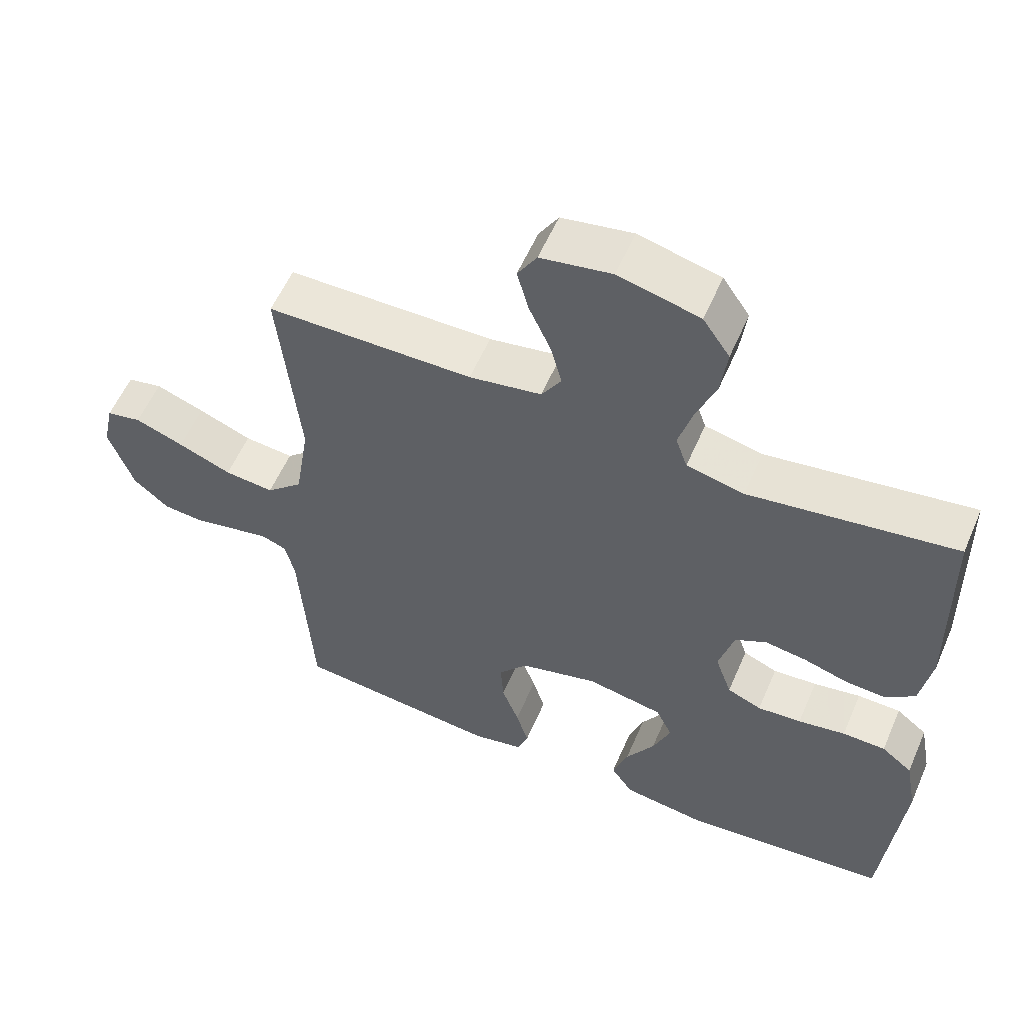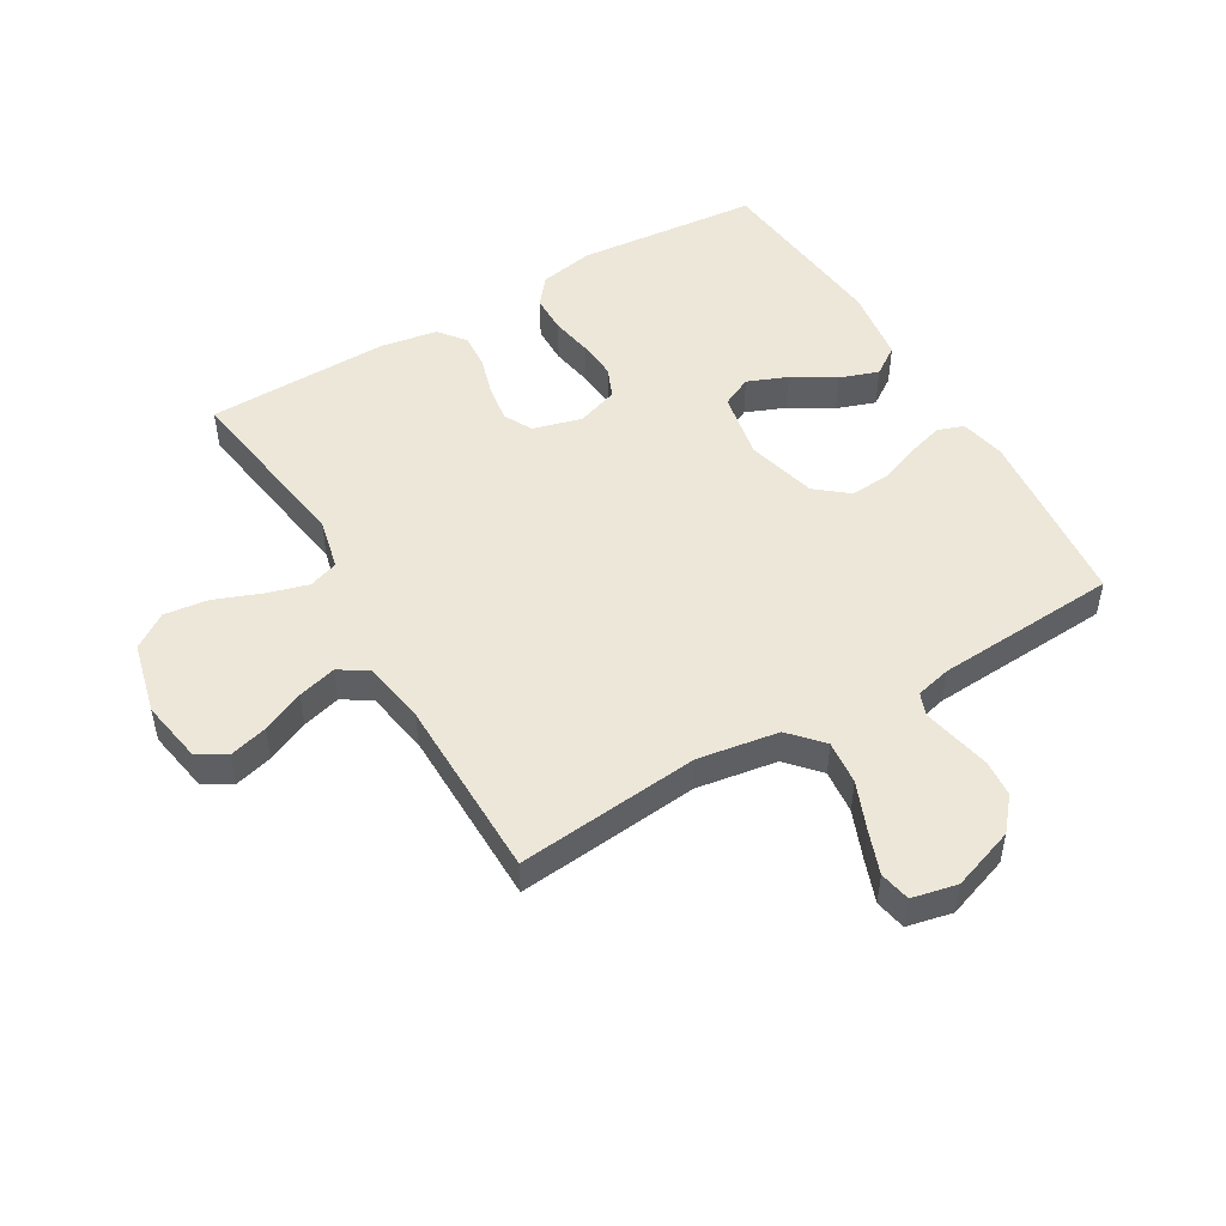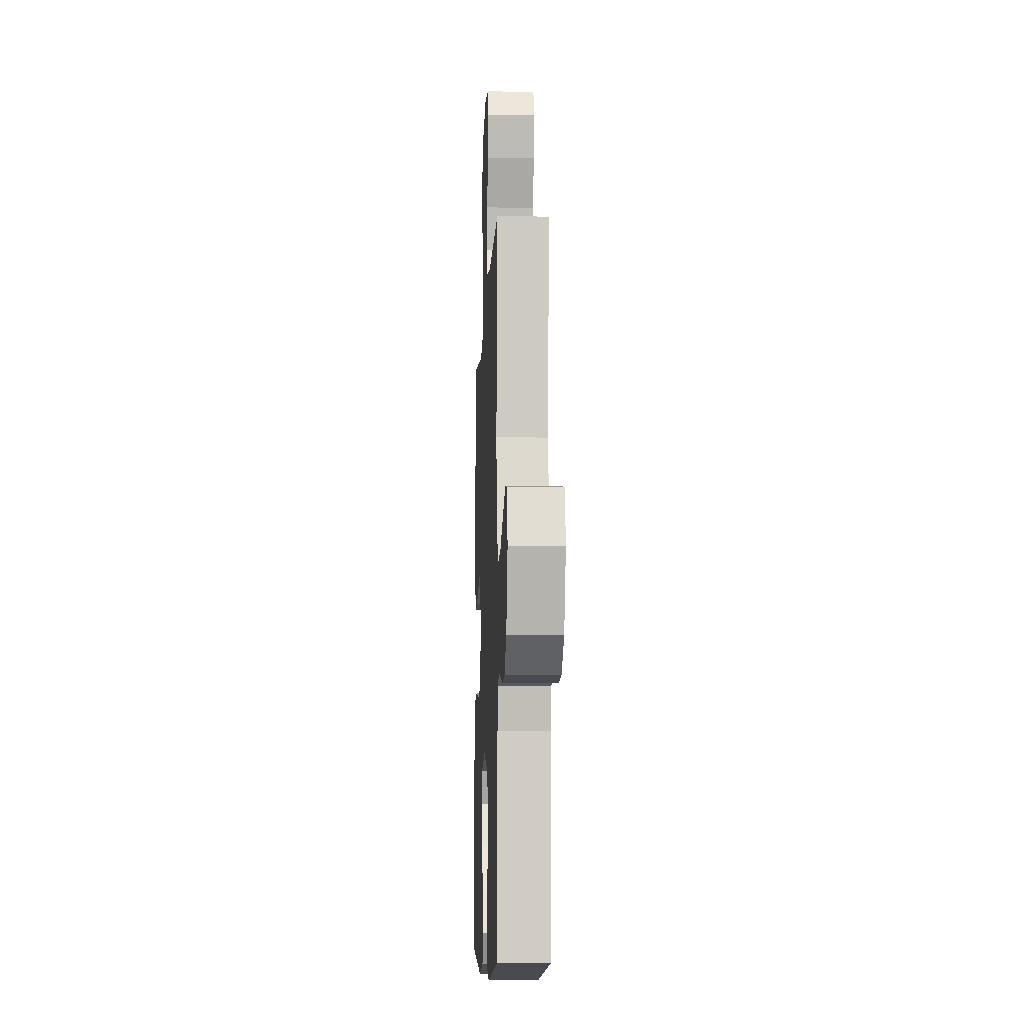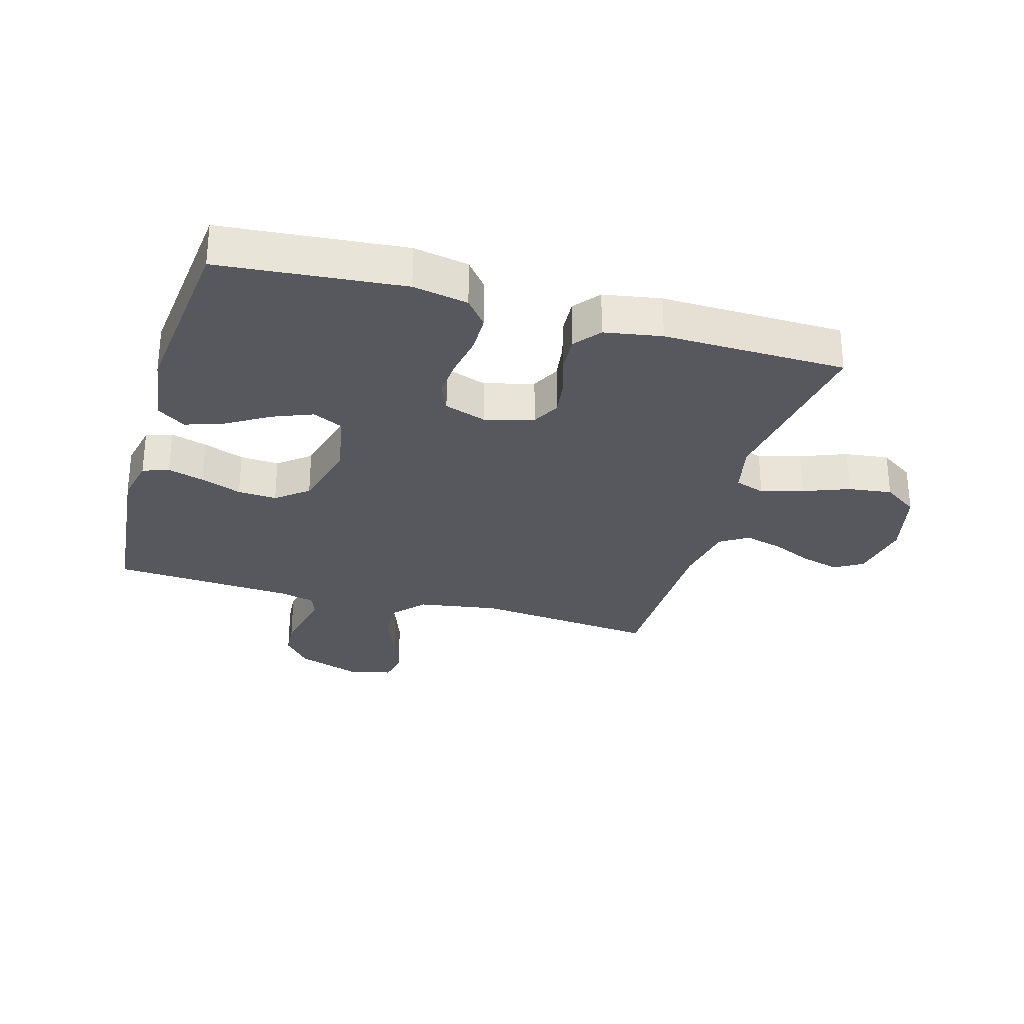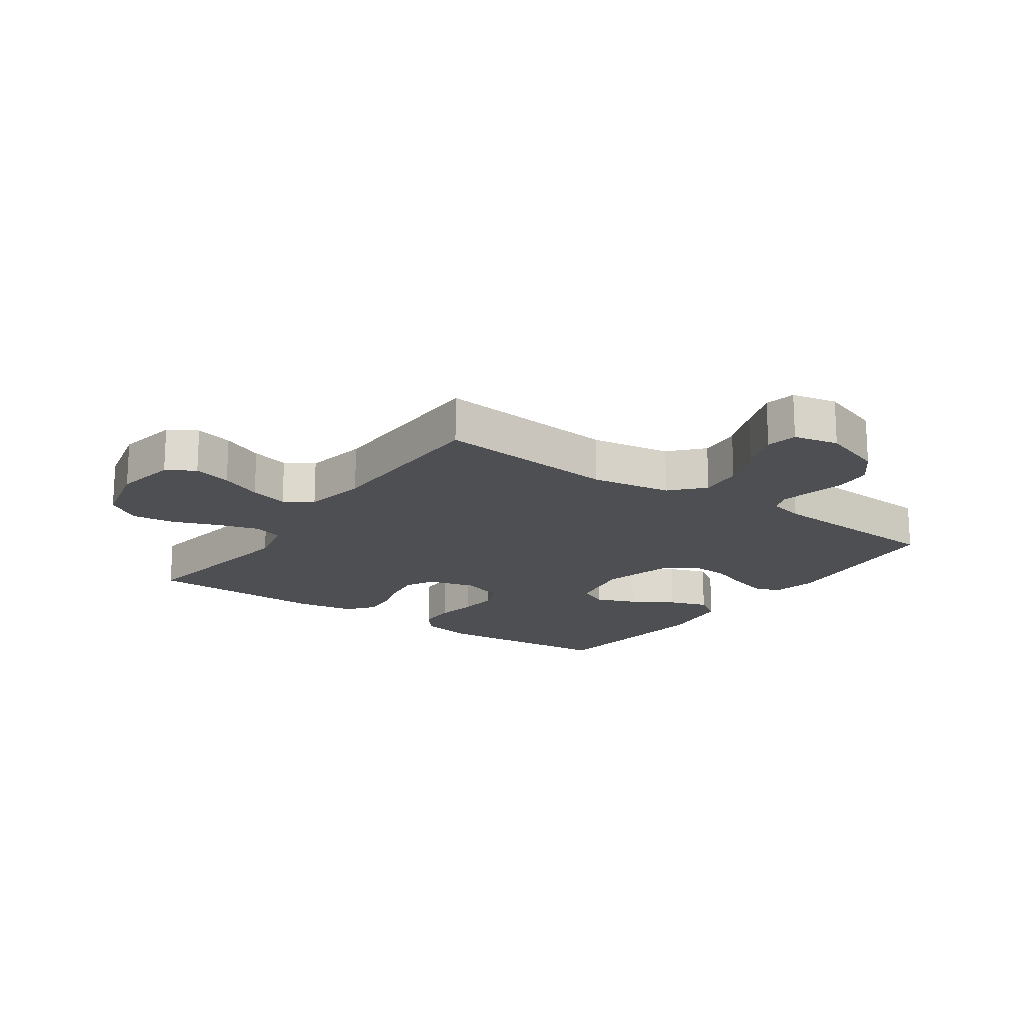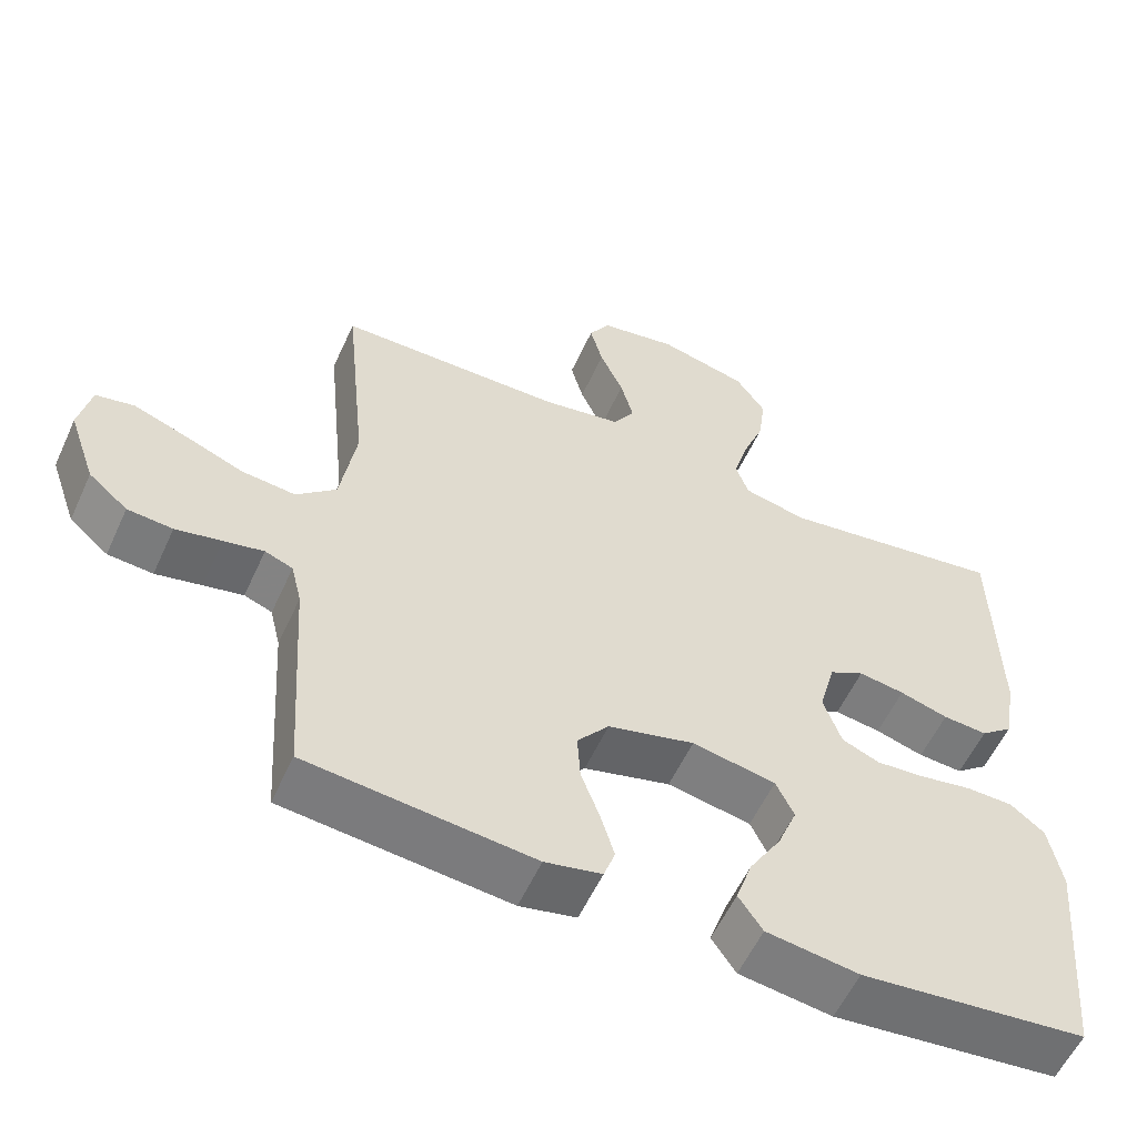
<metadata>
{"format":"obj","ext":"obj","renderer":"f3d","projection":"perspective","resolution":1024,"background":"white","views":[{"elev":57.0,"azim":-156.7,"up":"+Z"},{"elev":49.7,"azim":59.6,"up":"+Y"},{"elev":-8.9,"azim":87.5,"up":"+Z"},{"elev":-28.9,"azim":-106.0,"up":"+Y"},{"elev":-17.5,"azim":54.9,"up":"+Y"},{"elev":-56.9,"azim":155.6,"up":"+Z"}]}
</metadata>
<code>
v 0.5 0.07 0.5
v 0.47 0.07 0.2
v 0.491 0.07 0.068
v 0.544 0.07 0.02
v 0.616 0.07 0.027
v 0.694 0.07 0.058
v 0.765 0.07 0.084
v 0.816 0.07 0.074
v 0.832 0.07 0
v 0.796 0.07 -0.103
v 0.744 0.07 -0.147
v 0.684 0.07 -0.152
v 0.623 0.07 -0.139
v 0.57 0.07 -0.128
v 0.533 0.07 -0.142
v 0.519 0.07 -0.2
v 0.5 0.07 -0.5
v 0.2 0.07 -0.53
v 0.125 0.07 -0.514
v 0.11 0.07 -0.471
v 0.128 0.07 -0.411
v 0.153 0.07 -0.344
v 0.157 0.07 -0.28
v 0.115 0.07 -0.228
v 0 0.07 -0.198
v -0.111 0.07 -0.219
v -0.135 0.07 -0.269
v -0.109 0.07 -0.334
v -0.067 0.07 -0.403
v -0.045 0.07 -0.467
v -0.077 0.07 -0.514
v -0.2 0.07 -0.531
v -0.5 0.07 -0.5
v -0.527 0.07 -0.2
v -0.51 0.07 -0.11
v -0.465 0.07 -0.074
v -0.402 0.07 -0.073
v -0.333 0.07 -0.085
v -0.269 0.07 -0.09
v -0.219 0.07 -0.069
v -0.195 0.07 0
v -0.217 0.07 0.08
v -0.263 0.07 0.104
v -0.324 0.07 0.095
v -0.388 0.07 0.076
v -0.447 0.07 0.072
v -0.49 0.07 0.106
v -0.506 0.07 0.2
v -0.5 0.07 0.5
v -0.2 0.07 0.456
v -0.116 0.07 0.475
v -0.099 0.07 0.524
v -0.119 0.07 0.593
v -0.148 0.07 0.668
v -0.157 0.07 0.74
v -0.118 0.07 0.797
v 0 0.07 0.826
v 0.103 0.07 0.808
v 0.131 0.07 0.762
v 0.114 0.07 0.699
v 0.083 0.07 0.63
v 0.066 0.07 0.567
v 0.095 0.07 0.521
v 0.2 0.07 0.503
v 0.5 0 0.5
v 0.47 0 0.2
v 0.491 0 0.068
v 0.544 0 0.02
v 0.616 0 0.027
v 0.694 0 0.058
v 0.765 0 0.084
v 0.816 0 0.074
v 0.832 0 0
v 0.796 0 -0.103
v 0.744 0 -0.147
v 0.684 0 -0.152
v 0.623 0 -0.139
v 0.57 0 -0.128
v 0.533 0 -0.142
v 0.519 0 -0.2
v 0.5 0 -0.5
v 0.2 0 -0.53
v 0.125 0 -0.514
v 0.11 0 -0.471
v 0.128 0 -0.411
v 0.153 0 -0.344
v 0.157 0 -0.28
v 0.115 0 -0.228
v 0 0 -0.198
v -0.111 0 -0.219
v -0.135 0 -0.269
v -0.109 0 -0.334
v -0.067 0 -0.403
v -0.045 0 -0.467
v -0.077 0 -0.514
v -0.2 0 -0.531
v -0.5 0 -0.5
v -0.527 0 -0.2
v -0.51 0 -0.11
v -0.465 0 -0.074
v -0.402 0 -0.073
v -0.333 0 -0.085
v -0.269 0 -0.09
v -0.219 0 -0.069
v -0.195 0 0
v -0.217 0 0.08
v -0.263 0 0.104
v -0.324 0 0.095
v -0.388 0 0.076
v -0.447 0 0.072
v -0.49 0 0.106
v -0.506 0 0.2
v -0.5 0 0.5
v -0.2 0 0.456
v -0.116 0 0.475
v -0.099 0 0.524
v -0.119 0 0.593
v -0.148 0 0.668
v -0.157 0 0.74
v -0.118 0 0.797
v 0 0 0.826
v 0.103 0 0.808
v 0.131 0 0.762
v 0.114 0 0.699
v 0.083 0 0.63
v 0.066 0 0.567
v 0.095 0 0.521
v 0.2 0 0.503
f 59 60 61
f 58 59 61
f 57 58 61
f 56 57 61
f 55 56 61
f 54 55 61
f 53 54 61
f 52 53 61 62
f 51 52 62 63
f 48 49 50
f 47 48 50
f 46 47 50
f 45 46 50
f 44 45 50
f 51 63 64
f 50 51 64
f 44 50 64
f 43 44 64
f 36 37 38
f 35 36 38
f 34 35 38
f 33 34 38
f 32 33 38
f 31 32 38
f 30 31 38
f 29 30 38
f 28 29 38
f 27 28 38 39
f 26 27 39 40
f 20 21 22
f 19 20 22
f 18 19 22
f 17 18 22
f 16 17 22
f 15 16 22 23
f 14 15 23 24
f 11 12 13
f 10 11 13
f 9 10 13
f 8 9 13
f 7 8 13
f 6 7 13
f 5 6 13
f 4 5 13 14
f 14 24 25
f 4 14 25
f 3 4 25
f 64 1 2
f 43 64 2
f 42 43 2
f 26 40 41
f 26 41 42
f 25 26 42
f 3 25 42
f 2 3 42
f 125 124 123
f 125 123 122
f 125 122 121
f 125 121 120
f 125 120 119
f 125 119 118
f 125 118 117
f 126 125 117 116
f 127 126 116 115
f 114 113 112
f 114 112 111
f 114 111 110
f 114 110 109
f 114 109 108
f 128 127 115
f 128 115 114
f 128 114 108
f 128 108 107
f 102 101 100
f 102 100 99
f 102 99 98
f 102 98 97
f 102 97 96
f 102 96 95
f 102 95 94
f 102 94 93
f 102 93 92
f 103 102 92 91
f 104 103 91 90
f 86 85 84
f 86 84 83
f 86 83 82
f 86 82 81
f 86 81 80
f 87 86 80 79
f 88 87 79 78
f 77 76 75
f 77 75 74
f 77 74 73
f 77 73 72
f 77 72 71
f 77 71 70
f 77 70 69
f 78 77 69 68
f 89 88 78
f 89 78 68
f 89 68 67
f 66 65 128
f 66 128 107
f 66 107 106
f 105 104 90
f 106 105 90
f 106 90 89
f 106 89 67
f 106 67 66
f 1 65 66 2
f 2 66 67 3
f 3 67 68 4
f 4 68 69 5
f 5 69 70 6
f 6 70 71 7
f 7 71 72 8
f 8 72 73 9
f 9 73 74 10
f 10 74 75 11
f 11 75 76 12
f 12 76 77 13
f 13 77 78 14
f 14 78 79 15
f 15 79 80 16
f 16 80 81 17
f 17 81 82 18
f 18 82 83 19
f 19 83 84 20
f 20 84 85 21
f 21 85 86 22
f 22 86 87 23
f 23 87 88 24
f 24 88 89 25
f 25 89 90 26
f 26 90 91 27
f 27 91 92 28
f 28 92 93 29
f 29 93 94 30
f 30 94 95 31
f 31 95 96 32
f 32 96 97 33
f 33 97 98 34
f 34 98 99 35
f 35 99 100 36
f 36 100 101 37
f 37 101 102 38
f 38 102 103 39
f 39 103 104 40
f 40 104 105 41
f 41 105 106 42
f 42 106 107 43
f 43 107 108 44
f 44 108 109 45
f 45 109 110 46
f 46 110 111 47
f 47 111 112 48
f 48 112 113 49
f 49 113 114 50
f 50 114 115 51
f 51 115 116 52
f 52 116 117 53
f 53 117 118 54
f 54 118 119 55
f 55 119 120 56
f 56 120 121 57
f 57 121 122 58
f 58 122 123 59
f 59 123 124 60
f 60 124 125 61
f 61 125 126 62
f 62 126 127 63
f 63 127 128 64
f 64 128 65 1

</code>
